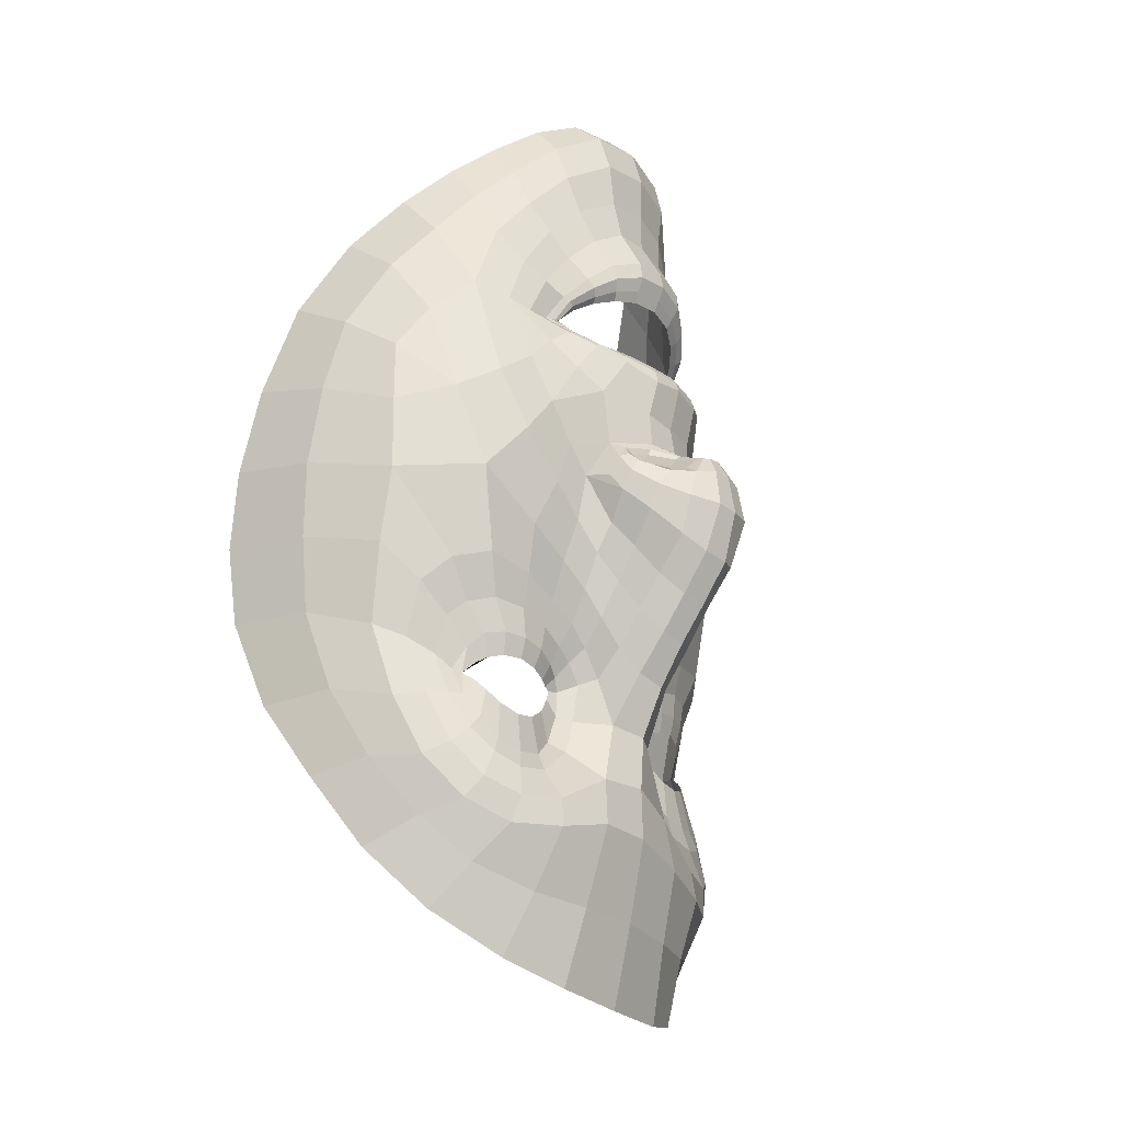
<metadata>
{"format":"obj","ext":"obj","renderer":"f3d","projection":"perspective","resolution":1024,"background":"white","views":[{"elev":-15.8,"azim":120.4,"up":"+Y"}]}
</metadata>
<code>
o face_face.002
v 0.5055 0.5422 -0.03294
v 0.5155 0.4912 -0.06288
v 0.5121 0.5081 -0.03383
v 0.5094 0.4331 -0.04798
v 0.5172 0.4736 -0.0667
v 0.5187 0.4509 -0.06196
v 0.5213 0.3959 -0.03001
v 0.4351 0.3777 0.008465
v 0.5245 0.3502 -0.02106
v 0.5264 0.3274 -0.02279
v 0.5314 0.2533 -0.01044
v 0.5051 0.5465 -0.03144
v 0.5048 0.5502 -0.02794
v 0.5045 0.5524 -0.02318
v 0.5018 0.5863 -0.01852
v 0.5014 0.5916 -0.02064
v 0.5008 0.5983 -0.02309
v 0.5001 0.6056 -0.02132
v 0.4999 0.6221 -0.01096
v 0.5141 0.5002 -0.05701
v 0.5025 0.4982 -0.04205
v 0.3944 0.3095 0.05953
v 0.4658 0.3975 -0.001133
v 0.4538 0.3977 -0.001129
v 0.4429 0.3948 0.001283
v 0.4297 0.3826 0.009777
v 0.4766 0.3939 0.001183
v 0.4551 0.3429 -0.005516
v 0.4683 0.3471 -0.004257
v 0.4424 0.3442 -0.00267
v 0.4335 0.3503 0.001333
v 0.4187 0.3916 0.01489
v 0.4533 0.6356 0.000941
v 0.4317 0.3717 0.01199
v 0.3833 0.3804 0.06338
v 0.4065 0.3768 0.02573
v 0.4539 0.4661 -0.01326
v 0.4894 0.5374 -0.03265
v 0.4899 0.5473 -0.02717
v 0.4738 0.5402 -0.02655
v 0.4632 0.544 -0.0174
v 0.4773 0.5468 -0.02283
v 0.4676 0.548 -0.01442
v 0.4454 0.5727 0.00181
v 0.5058 0.4893 -0.06242
v 0.5059 0.4721 -0.06601
v 0.4189 0.3315 0.003958
v 0.4821 0.4279 -0.01269
v 0.4774 0.4803 -0.03632
v 0.4768 0.4709 -0.03291
v 0.4185 0.4577 -0.001086
v 0.5078 0.4511 -0.0593
v 0.4488 0.3152 -0.01282
v 0.4317 0.3196 -0.005356
v 0.4107 0.2819 0.03862
v 0.4994 0.3395 -0.01939
v 0.479 0.357 -0.00028
v 0.4384 0.5521 0.002747
v 0.3823 0.5411 0.09316
v 0.485 0.4915 -0.03128
v 0.4937 0.498 -0.03137
v 0.4508 0.5536 0.002744
v 0.454 0.5543 0.000141
v 0.4264 0.3082 -0.000276
v 0.4754 0.4875 -0.02999
v 0.4708 0.3202 -0.01772
v 0.4704 0.3068 -0.02008
v 0.4639 0.2506 -0.000907
v 0.4195 0.298 0.01669
v 0.469 0.2808 -0.01075
v 0.4125 0.3237 0.01327
v 0.4041 0.3203 0.0354
v 0.4893 0.5429 -0.0311
v 0.4754 0.5438 -0.02506
v 0.4653 0.5462 -0.01677
v 0.4871 0.495 -0.02845
v 0.4524 0.554 0.001434
v 0.457 0.5648 -0.004323
v 0.4554 0.5546 -5.2e-05
v 0.4922 0.487 -0.04701
v 0.4697 0.5491 -0.01273
v 0.4791 0.5485 -0.01854
v 0.4908 0.5497 -0.02265
v 0.4827 0.6181 -0.01118
v 0.4836 0.6006 -0.02135
v 0.4849 0.5935 -0.02273
v 0.4865 0.5872 -0.02005
v 0.4882 0.5826 -0.01801
v 0.4686 0.571 -0.009128
v 0.4661 0.5721 -0.011
v 0.4631 0.5747 -0.01264
v 0.4606 0.5781 -0.01064
v 0.456 0.5271 -0.01455
v 0.3739 0.4536 0.1085
v 0.5131 0.5041 -0.04193
v 0.4624 0.5645 -0.003319
v 0.4597 0.5643 -0.004459
v 0.4966 0.5051 -0.03181
v 0.4777 0.4978 -0.02114
v 0.4952 0.5017 -0.03185
v 0.4685 0.4354 -0.009863
v 0.4481 0.4429 -0.007929
v 0.4736 0.4781 -0.02653
v 0.433 0.2614 0.01714
v 0.4402 0.2839 0.001704
v 0.4461 0.3022 -0.0111
v 0.4544 0.5898 -0.003229
v 0.4984 0.3167 -0.02357
v 0.4974 0.2847 -0.01691
v 0.4955 0.2488 -0.0102
v 0.4341 0.39 0.005574
v 0.4045 0.4013 0.02038
v 0.484 0.39 0.003168
v 0.4212 0.3565 0.01026
v 0.4916 0.4183 -0.01614
v 0.4858 0.475 -0.04709
v 0.3921 0.4126 0.03186
v 0.4116 0.4143 0.01031
v 0.4262 0.4228 0.000787
v 0.4489 0.4236 -0.002725
v 0.4662 0.4191 -0.004044
v 0.4798 0.4128 -0.006029
v 0.5098 0.3982 -0.02648
v 0.391 0.4477 0.02841
v 0.4121 0.3525 0.01509
v 0.5083 0.4987 -0.05679
v 0.4817 0.4448 -0.018
v 0.3768 0.3781 0.09998
v 0.4905 0.405 -0.006934
v 0.4716 0.4786 -0.015
v 0.4265 0.3713 0.01384
v 0.4856 0.4638 -0.04276
v 0.3762 0.4957 0.1037
v 0.4851 0.384 0.006057
v 0.4968 0.4555 -0.05323
v 0.4066 0.5864 0.03768
v 0.4044 0.6068 0.05695
v 0.3781 0.4513 0.06841
v 0.3938 0.5608 0.04936
v 0.3931 0.3479 0.0526
v 0.4498 0.6525 0.006742
v 0.5086 0.5028 -0.04143
v 0.4696 0.4554 -0.01454
v 0.3954 0.3787 0.03637
v 0.4452 0.3858 0.002458
v 0.4548 0.3887 0.000358
v 0.4546 0.566 -0.002676
v 0.3904 0.4823 0.03226
v 0.4695 0.6797 0.01117
v 0.4349 0.6504 0.03107
v 0.4206 0.6323 0.04256
v 0.5289 0.2907 -0.01728
v 0.4945 0.6864 0.009824
v 0.4649 0.3886 0.000703
v 0.4748 0.3866 0.002948
v 0.4815 0.3854 0.005699
v 0.4037 0.3483 0.02606
v 0.4753 0.3705 0.001301
v 0.4654 0.3642 -0.00121
v 0.4555 0.3618 -0.001478
v 0.4453 0.3629 0.000539
v 0.4386 0.3662 0.003692
v 0.3836 0.3399 0.08216
v 0.4391 0.3818 0.005583
v 0.5103 0.5213 -0.03081
v 0.4694 0.5205 -0.02127
v 0.4856 0.4887 -0.03547
v 0.4933 0.5195 -0.03079
v 0.5226 0.3736 -0.02124
v 0.4205 0.6116 0.02891
v 0.4344 0.632 0.01863
v 0.4703 0.6684 -0.003007
v 0.3923 0.5786 0.07551
v 0.4822 0.3786 0.004125
v 0.5001 0.4242 -0.0313
v 0.4956 0.6751 -0.004078
v 0.4506 0.667 0.01881
v 0.3793 0.4897 0.06681
v 0.4773 0.5773 -0.01426
v 0.4747 0.5801 -0.0163
v 0.4723 0.5849 -0.01821
v 0.4704 0.591 -0.01658
v 0.4664 0.6058 -0.008622
v 0.4599 0.5505 -0.006644
v 0.4576 0.5494 -0.006773
v 0.4556 0.548 -0.007087
v 0.4451 0.5376 -0.005994
v 0.4059 0.4934 0.01077
v 0.501 0.4071 -0.02043
v 0.4954 0.3716 -0.000844
v 0.4877 0.3729 0.00268
v 0.4619 0.5511 -0.005671
v 0.401 0.5354 0.02849
v 0.5067 0.3719 -0.01482
v 0.4596 0.6195 -0.003031
v 0.5196 0.4321 -0.05096
v 0.5094 0.4167 -0.03819
v 0.5204 0.4148 -0.04004
v 0.4895 0.4495 -0.03221
v 0.4972 0.6584 -0.009804
v 0.4987 0.6386 -0.009995
v 0.4781 0.6337 -0.0087
v 0.4356 0.5784 0.007393
v 0.46 0.4903 -0.01234
v 0.4458 0.6011 0.002857
v 0.4333 0.4828 -0.009545
v 0.4472 0.5046 -0.01002
v 0.421 0.5082 -0.000269
v 0.4732 0.6522 -0.008273
v 0.4809 0.4581 -0.0246
v 0.4255 0.5916 0.01679
v 0.4389 0.6144 0.01048
v 0.4286 0.5537 0.006584
v 0.3914 0.5125 0.0369
v 0.4143 0.5562 0.01612
v 0.3837 0.5263 0.06251
v 0.4356 0.5234 -0.004225
v 0.4912 0.4344 -0.02412
v 0.489 0.4835 -0.0494
v 0.4807 0.4865 -0.03725
v 0.4953 0.4727 -0.05703
v 0.4876 0.3527 -0.004777
v 0.4694 0.3374 -0.007699
v 0.4528 0.3327 -0.008051
v 0.4384 0.3348 -0.004578
v 0.4276 0.3423 0.001541
v 0.4178 0.3739 0.01808
v 0.3789 0.4151 0.06615
v 0.4242 0.3998 0.009291
v 0.4355 0.4067 0.003356
v 0.451 0.4092 -0.000268
v 0.4663 0.4074 -0.001494
v 0.4788 0.403 -0.000679
v 0.4877 0.3984 -0.00084
v 0.3745 0.4152 0.1079
v 0.4799 0.491 -0.03153
v 0.4994 0.4395 -0.04075
v 0.4974 0.4858 -0.05758
v 0.5024 0.4953 -0.05242
v 0.4968 0.4887 -0.05205
v 0.482 0.4964 -0.0273
v 0.5047 0.4971 -0.05532
v 0.5049 0.5011 -0.0417
v 0.4892 0.3849 0.004766
v 0.4952 0.3898 -0.001553
v 0.4992 0.3928 -0.009258
v 0.4348 0.369 0.00723
v 0.4275 0.3588 0.007374
v 0.5288 0.4361 -0.04619
v 0.5966 0.3986 0.02089
v 0.5239 0.5013 -0.04068
v 0.6359 0.3478 0.0785
v 0.5644 0.4094 0.006998
v 0.5751 0.4125 0.00864
v 0.5855 0.4137 0.0125
v 0.6002 0.4055 0.02291
v 0.5554 0.4042 0.007605
v 0.5853 0.3597 0.004606
v 0.5722 0.3607 0.003721
v 0.5967 0.3642 0.008993
v 0.6034 0.3728 0.0139
v 0.6073 0.4186 0.02911
v 0.5414 0.6469 0.006776
v 0.6011 0.3936 0.02498
v 0.6377 0.4198 0.08224
v 0.62 0.4078 0.04157
v 0.5701 0.484 -0.004684
v 0.5215 0.542 -0.03033
v 0.5191 0.5517 -0.02497
v 0.536 0.5489 -0.0218
v 0.545 0.556 -0.01095
v 0.531 0.5549 -0.01863
v 0.5397 0.5592 -0.008848
v 0.5562 0.5888 0.009834
v 0.5248 0.4922 -0.06128
v 0.528 0.4754 -0.06466
v 0.6183 0.3604 0.01882
v 0.5499 0.4384 -0.007084
v 0.5495 0.4911 -0.03111
v 0.5509 0.4821 -0.02755
v 0.6028 0.4861 0.01272
v 0.5287 0.4542 -0.05754
v 0.596 0.3389 -0.002251
v 0.6099 0.3461 0.007715
v 0.629 0.3169 0.05553
v 0.5475 0.3518 -0.01577
v 0.5604 0.368 0.006207
v 0.5662 0.5711 0.01246
v 0.6124 0.5752 0.1112
v 0.5399 0.4997 -0.02756
v 0.5307 0.5036 -0.02948
v 0.5544 0.5711 0.01122
v 0.5512 0.5706 0.007744
v 0.616 0.3365 0.0135
v 0.549 0.4986 -0.02487
v 0.576 0.3398 -0.01051
v 0.579 0.3272 -0.01274
v 0.5925 0.2719 0.008742
v 0.6227 0.3296 0.03168
v 0.5853 0.2994 -0.002459
v 0.6246 0.3549 0.02902
v 0.6305 0.3553 0.05235
v 0.5206 0.5475 -0.02875
v 0.5335 0.5523 -0.02058
v 0.5425 0.5578 -0.01081
v 0.5369 0.5024 -0.02534
v 0.5528 0.5709 0.009317
v 0.547 0.5801 0.002449
v 0.5497 0.5704 0.007351
v 0.5357 0.4936 -0.04347
v 0.5373 0.5596 -0.007417
v 0.5287 0.556 -0.01455
v 0.5178 0.5537 -0.02038
v 0.5168 0.6228 -0.009017
v 0.5162 0.6061 -0.01895
v 0.5164 0.5986 -0.02019
v 0.5159 0.5919 -0.01756
v 0.5149 0.5868 -0.01562
v 0.5349 0.582 -0.003773
v 0.5373 0.5841 -0.005608
v 0.5399 0.5878 -0.007033
v 0.5417 0.5921 -0.004724
v 0.5568 0.5423 -0.007246
v 0.6298 0.493 0.1285
v 0.5416 0.5778 0.003239
v 0.5444 0.5786 0.00208
v 0.527 0.5097 -0.0299
v 0.5442 0.5078 -0.01703
v 0.5288 0.5067 -0.03002
v 0.5608 0.4496 -0.002392
v 0.5785 0.4632 0.002047
v 0.5519 0.4899 -0.02096
v 0.6159 0.2912 0.03089
v 0.6088 0.3104 0.0138
v 0.6006 0.3268 -8e-05
v 0.5461 0.6027 0.003456
v 0.553 0.331 -0.01982
v 0.5593 0.2947 -0.01259
v 0.5653 0.2605 -0.0053
v 0.5946 0.4117 0.01798
v 0.6178 0.4329 0.03606
v 0.5496 0.3994 0.008863
v 0.6122 0.3829 0.02457
v 0.5433 0.4263 -0.01169
v 0.5439 0.4839 -0.04287
v 0.6297 0.4493 0.04946
v 0.6095 0.4438 0.02521
v 0.5953 0.4482 0.01367
v 0.575 0.442 0.007258
v 0.5605 0.4325 0.003629
v 0.55 0.4232 -0.00027
v 0.5313 0.4016 -0.02466
v 0.6265 0.4839 0.04606
v 0.6201 0.3826 0.03068
v 0.5198 0.5004 -0.05587
v 0.5484 0.4551 -0.01255
v 0.6379 0.419 0.1207
v 0.5423 0.4133 -0.002475
v 0.5525 0.4909 -0.009314
v 0.6053 0.3949 0.02749
v 0.545 0.4728 -0.03844
v 0.623 0.533 0.1228
v 0.55 0.3935 0.01195
v 0.5373 0.4616 -0.05012
v 0.5894 0.6119 0.05068
v 0.5862 0.6314 0.0707
v 0.6333 0.4901 0.08728
v 0.6042 0.5912 0.06463
v 0.6344 0.3854 0.07066
v 0.5417 0.6637 0.01298
v 0.5177 0.5041 -0.04087
v 0.5574 0.4689 -0.007862
v 0.6285 0.4131 0.05362
v 0.5855 0.4032 0.01345
v 0.5762 0.403 0.01008
v 0.5492 0.5821 0.004488
v 0.6216 0.5175 0.04946
v 0.5193 0.6853 0.01486
v 0.5542 0.6647 0.03997
v 0.5691 0.651 0.05376
v 0.5672 0.4005 0.008972
v 0.5585 0.397 0.01001
v 0.5528 0.3952 0.01202
v 0.6272 0.3811 0.0428
v 0.5617 0.3821 0.008514
v 0.572 0.3775 0.007248
v 0.5818 0.3773 0.008374
v 0.5909 0.381 0.01172
v 0.5962 0.3863 0.01571
v 0.6388 0.3801 0.1023
v 0.592 0.4014 0.01744
v 0.5472 0.5322 -0.01568
v 0.5402 0.497 -0.03179
v 0.5267 0.5246 -0.02846
v 0.5733 0.632 0.03949
v 0.5581 0.6476 0.02696
v 0.5209 0.6746 0.000369
v 0.5997 0.6083 0.09174
v 0.5538 0.389 0.01058
v 0.5367 0.4298 -0.02833
v 0.5383 0.6769 0.02535
v 0.6267 0.527 0.08503
v 0.5259 0.5851 -0.01011
v 0.528 0.5889 -0.01202
v 0.5296 0.5945 -0.01372
v 0.5305 0.6014 -0.01197
v 0.5333 0.6148 -0.003618
v 0.5465 0.5644 7.1e-05
v 0.549 0.564 0.000537
v 0.5513 0.5631 0.000585
v 0.5636 0.5554 0.003054
v 0.6075 0.524 0.02553
v 0.5372 0.4128 -0.01736
v 0.5437 0.3798 0.002987
v 0.5497 0.382 0.00825
v 0.5443 0.5643 0.000948
v 0.6035 0.5654 0.04318
v 0.5347 0.3783 -0.01242
v 0.5377 0.6298 0.00223
v 0.5302 0.4198 -0.03662
v 0.5423 0.4577 -0.02824
v 0.519 0.639 -0.006266
v 0.565 0.5969 0.01657
v 0.5604 0.5055 -0.005284
v 0.5525 0.6156 0.01008
v 0.5858 0.5061 0.001397
v 0.5691 0.5232 -0.001261
v 0.5918 0.5341 0.01211
v 0.521 0.6583 -0.005141
v 0.5478 0.4682 -0.01963
v 0.5724 0.6119 0.02701
v 0.5571 0.6301 0.01834
v 0.5758 0.5754 0.01765
v 0.6154 0.5461 0.05331
v 0.5885 0.5815 0.02864
v 0.6176 0.5611 0.07997
v 0.5753 0.5446 0.006082
v 0.5422 0.4423 -0.01982
v 0.5396 0.4912 -0.04558
v 0.5453 0.4963 -0.03286
v 0.5366 0.479 -0.05414
v 0.5541 0.364 0.000445
v 0.5734 0.3532 -0.000112
v 0.5896 0.3523 0.001977
v 0.602 0.3577 0.007548
v 0.6097 0.3676 0.01509
v 0.6114 0.4011 0.03259
v 0.637 0.4547 0.08555
v 0.6011 0.4251 0.02278
v 0.5897 0.4288 0.01519
v 0.5754 0.4261 0.009552
v 0.5622 0.4199 0.006325
v 0.5521 0.4131 0.00523
v 0.5453 0.4069 0.003967
v 0.6341 0.4556 0.1287
v 0.5445 0.5006 -0.02721
v 0.5362 0.4451 -0.03766
v 0.5324 0.491 -0.05516
v 0.5252 0.4986 -0.05102
v 0.5315 0.494 -0.04957
v 0.5411 0.5052 -0.02361
v 0.5232 0.4999 -0.05418
v 0.5212 0.5035 -0.04075
v 0.5461 0.3935 0.009718
v 0.5404 0.3971 0.002264
v 0.537 0.3996 -0.006112
v 0.599 0.3903 0.01974
v 0.6068 0.3827 0.02067
v 0.4547 0.3752 0.003654
v 0.4664 0.3765 0.003654
v 0.456 0.3603 0.003654
v 0.4427 0.3738 0.003654
v 0.4533 0.3898 0.003654
v 0.5789 0.3904 0.01323
v 0.5908 0.3918 0.01323
v 0.5799 0.3745 0.01323
v 0.567 0.3888 0.01323
v 0.578 0.4062 0.01323
f 338 339 11 152
f 300 298 339 338
f 334 333 298 300
f 285 333 334 299
f 302 252 285 299
f 369 390 252 302
f 265 357 390 369
f 448 455 357 265
f 367 324 455 448
f 402 362 324 367
f 436 289 362 402
f 368 398 289 436
f 110 109 152 11
f 68 70 109 110
f 104 105 70 68
f 368 365 366 398
f 395 380 366 365
f 396 379 380 395
f 370 401 379 396
f 397 378 401 370
f 176 153 378 397
f 176 172 149 153
f 172 141 177 149
f 150 177 141 171
f 170 151 150 171
f 170 136 137 151
f 136 139 173 137
f 139 216 59 173
f 216 178 133 59
f 178 138 94 133
f 94 138 228 235
f 228 35 128 235
f 140 163 128 35
f 72 22 163 140
f 69 55 22 72
f 105 104 55 69
f 429 200 176 397
f 263 429 397 370
f 396 432 263 370
f 395 431 432 396
f 365 435 431 395
f 368 417 435 365
f 417 368 436 434
f 402 377 434 436
f 377 402 367 353
f 353 367 448 346
f 373 346 448 265
f 384 373 265 369
f 301 384 369 302
f 294 301 302 299
f 335 294 299 334
f 200 209 172 176
f 209 33 141 172
f 212 171 141 33
f 212 211 170 171
f 205 203 211 212
f 211 215 136 170
f 193 139 136 215
f 193 214 216 139
f 148 178 216 214
f 178 148 124 138
f 228 138 124 117
f 144 35 228 117
f 157 140 35 144
f 157 71 72 140
f 64 69 72 71
f 64 106 105 69
f 67 70 105 106
f 109 70 67 108
f 10 152 109 108
f 337 338 152 10
f 297 300 338 337
f 335 334 300 297
f 212 33 195 205
f 195 33 209 202
f 9 286 337 10
f 337 286 296 297
f 297 296 283 335
f 283 284 294 335
f 284 277 301 294
f 277 354 384 301
f 354 266 373 384
f 266 341 346 373
f 341 347 353 346
f 348 281 353 347
f 412 377 353 281
f 437 433 435 428
f 423 431 435 433
f 432 431 423 425
f 425 419 263 432
f 419 422 429 263
f 422 201 200 429
f 201 202 209 200
f 203 213 215 211
f 193 188 148 214
f 188 51 124 148
f 118 112 117 124
f 112 36 144 117
f 36 125 157 144
f 125 47 71 157
f 47 54 64 71
f 54 53 106 64
f 53 66 67 106
f 66 56 108 67
f 56 9 10 108
f 51 119 118 124
f 102 120 119 51
f 101 121 120 102
f 48 122 121 101
f 115 129 122 48
f 246 129 115 189
f 194 246 189 123
f 123 7 169 194
f 418 169 7 352
f 352 413 466 418
f 344 358 466 413
f 278 351 358 344
f 330 350 351 278
f 350 330 331 349
f 331 281 348 349
f 286 9 169 418
f 9 56 194 169
f 418 414 442 286
f 286 442 443 296
f 444 283 296 443
f 445 284 283 444
f 445 446 277 284
f 354 277 446 343
f 354 343 447 266
f 447 262 341 266
f 418 466 465 414
f 351 453 454 358
f 452 453 351 350
f 451 452 350 349
f 450 451 349 348
f 449 450 348 347
f 262 449 347 341
f 454 465 466 358
f 415 287 442 414
f 287 259 443 442
f 259 258 444 443
f 261 446 445 260
f 258 260 445 444
f 261 468 343 446
f 468 360 447 343
f 360 256 262 447
f 340 449 262 256
f 340 255 450 449
f 255 254 451 450
f 254 253 452 451
f 257 453 452 253
f 257 342 454 453
f 342 464 465 454
f 464 415 414 465
f 224 223 66 53
f 223 222 56 66
f 190 194 56 222
f 190 245 246 194
f 245 234 129 246
f 234 233 122 129
f 233 232 121 122
f 232 231 120 121
f 231 230 119 120
f 119 230 229 118
f 229 32 112 118
f 32 227 36 112
f 227 114 125 36
f 114 226 47 125
f 226 225 54 47
f 225 224 53 54
f 28 29 223 224
f 29 57 222 223
f 57 191 190 222
f 244 245 190 191
f 244 113 234 245
f 113 27 233 234
f 27 23 232 233
f 23 24 231 232
f 24 25 230 231
f 25 111 229 230
f 229 111 26 32
f 227 32 26 131
f 131 248 114 227
f 248 31 226 114
f 31 30 225 226
f 30 28 224 225
f 161 160 28 30
f 29 28 160 159
f 159 158 57 29
f 158 174 191 57
f 174 134 244 191
f 31 161 30
f 162 161 31 248
f 162 248 131 34 247
f 8 34 131 26
f 164 8 26 111
f 145 164 111 25
f 146 145 25 24
f 154 146 24 23
f 155 154 23 27
f 156 155 27 113
f 134 156 113 244
f 385 386 259 287
f 387 258 259 386
f 388 260 258 387
f 389 261 260 388
f 467 468 261 389
f 375 381 253 254
f 375 254 255 374
f 255 340 391 374
f 391 340 256 264 250
f 264 256 360 468
f 264 468 467
f 415 399 385 287
f 257 253 381 382
f 382 383 342 257
f 363 464 342 383
f 363 399 415 464
f 206 37 102 51
f 143 127 48 101
f 127 218 115 48
f 218 175 189 115
f 175 197 123 189
f 7 123 197 198
f 198 420 352 7
f 143 101 102 37
f 400 413 352 420
f 438 344 413 400
f 356 278 344 438
f 372 330 278 356
f 267 331 330 372
f 426 281 331 267
f 208 206 51 188
f 215 208 188 193
f 213 217 208 215
f 207 206 208 217
f 204 37 206 207
f 130 143 37 204
f 210 127 143 130
f 199 218 127 210
f 237 175 218 199
f 4 197 175 237
f 196 198 197 4
f 249 420 198 196
f 457 400 420 249
f 421 438 400 457
f 430 356 438 421
f 359 372 356 430
f 424 267 372 359
f 267 424 427 426
f 437 428 426 427
f 407 314 422 419
f 426 428 412 281
f 428 435 417 412
f 434 412 417
f 412 434 377
f 19 201 422 314
f 84 202 201 19
f 183 195 202 84
f 107 205 195 183
f 44 203 205 107
f 58 213 203 44
f 187 217 213 58
f 93 207 217 187
f 166 207 93
f 99 204 207 166
f 425 336 407 419
f 423 274 336 425
f 433 288 274 423
f 411 410 288 433
f 433 437 411
f 427 323 411 437
f 427 392 323
f 424 328 392 427
f 196 4 52 6
f 282 249 196 6
f 364 457 249 282
f 361 421 457 364
f 280 430 421 361
f 430 280 359
f 328 424 359
f 359 332 295 328
f 332 359 280
f 280 279 295 332
f 279 280 361 345
f 441 345 361 364
f 276 441 364 282
f 5 276 282 6
f 52 46 5 6
f 237 135 52 4
f 199 132 135 237
f 210 50 132 199
f 130 50 210
f 52 135 221 46
f 132 116 221 135
f 49 116 132 50
f 103 50 130
f 65 49 50 103
f 130 99 65 103
f 204 99 130
f 2 275 276 5
f 46 45 2 5
f 458 441 276 275
f 458 439 345 441
f 279 345 439 440
f 279 440 456 295
f 238 45 46 221
f 219 238 221 116
f 220 219 116 49
f 236 220 49 65
f 241 236 65 99
f 2 45 126 20
f 275 2 20 355
f 462 458 275 355
f 459 460 458 462
f 355 20 95 371
f 95 3 327 371
f 95 20 126 142
f 3 95 142 98
f 371 463 462 355
f 463 371 327 329
f 40 166 93 41
f 166 40 38 168
f 165 168 38 1
f 268 394 165 1
f 392 394 268 270
f 323 392 270 271
f 411 323 271 410
f 314 407 406 315
f 406 407 336 322
f 376 322 336 274
f 292 376 274 288
f 409 292 288 410
f 305 409 410 271
f 304 305 271 270
f 303 304 270 268
f 12 303 268 1
f 1 38 73 12
f 73 38 40 74
f 42 74 75
f 75 74 40 41
f 73 74 42 39
f 13 12 73 39
f 303 12 13 269
f 272 304 303 269
f 273 305 304 272
f 408 409 305 273
f 307 292 409 408
f 307 376 292
f 321 322 376 308
f 405 406 322 321
f 316 315 406 405
f 18 19 314 315
f 84 19 18 85
f 183 84 85 182
f 107 183 182 92
f 44 107 92 147
f 44 147 62 58
f 62 186 187 58
f 186 41 93 187
f 75 41 186 185
f 62 77 185 186
f 78 77 62 147
f 91 78 147 92
f 91 92 182 181
f 181 182 85 86
f 86 85 18 17
f 17 18 315 316
f 14 13 39 83
f 313 269 13 14
f 83 39 42 82
f 312 272 269 313
f 311 273 272 312
f 416 408 273 311
f 99 166 168 98
f 168 165 3 98
f 3 165 394 327
f 394 392 328 327
f 75 43 82 42
f 43 75 185
f 82 43 81
f 184 81 43 185
f 63 192 184 77
f 185 77 184 81
f 192 81 184
f 79 63 192
f 97 63 77 78
f 96 79 63 97
f 90 97 78 91
f 180 90 91 181
f 87 180 181 86
f 16 87 86 17
f 317 16 17 316
f 404 317 316 405
f 320 404 405 321
f 326 320 321 308
f 293 308 376 307
f 293 307 408 416
f 293 416 309
f 326 308 293 309
f 325 326 309
f 319 320 326 325
f 320 319 403 404
f 404 403 318 317
f 317 318 15 16
f 16 15 88 87
f 87 88 179 180
f 89 90 180 179
f 97 90 89 96
f 439 458 460 310
f 393 440 439 310
f 456 440 393 290
f 295 456 461
f 328 295 461
f 461 456 290 306
f 306 291 329 461
f 328 461 329 327
f 463 329 291 251
f 463 251 459 462
f 251 310 460 459
f 310 251 291 393
f 306 290 393 291
f 242 126 45 238
f 243 142 126 242
f 100 98 142 243
f 99 98 100
f 61 241 99 100
f 21 61 100 243
f 239 21 243 242
f 240 239 242 238
f 80 240 238 219
f 167 80 219 220
f 60 167 220 236
f 76 60 236 241
f 76 241 61
f 60 76 61 167
f 80 167 61 21
f 240 80 21 239
l 291 329
l 329 327
l 241 76

</code>
